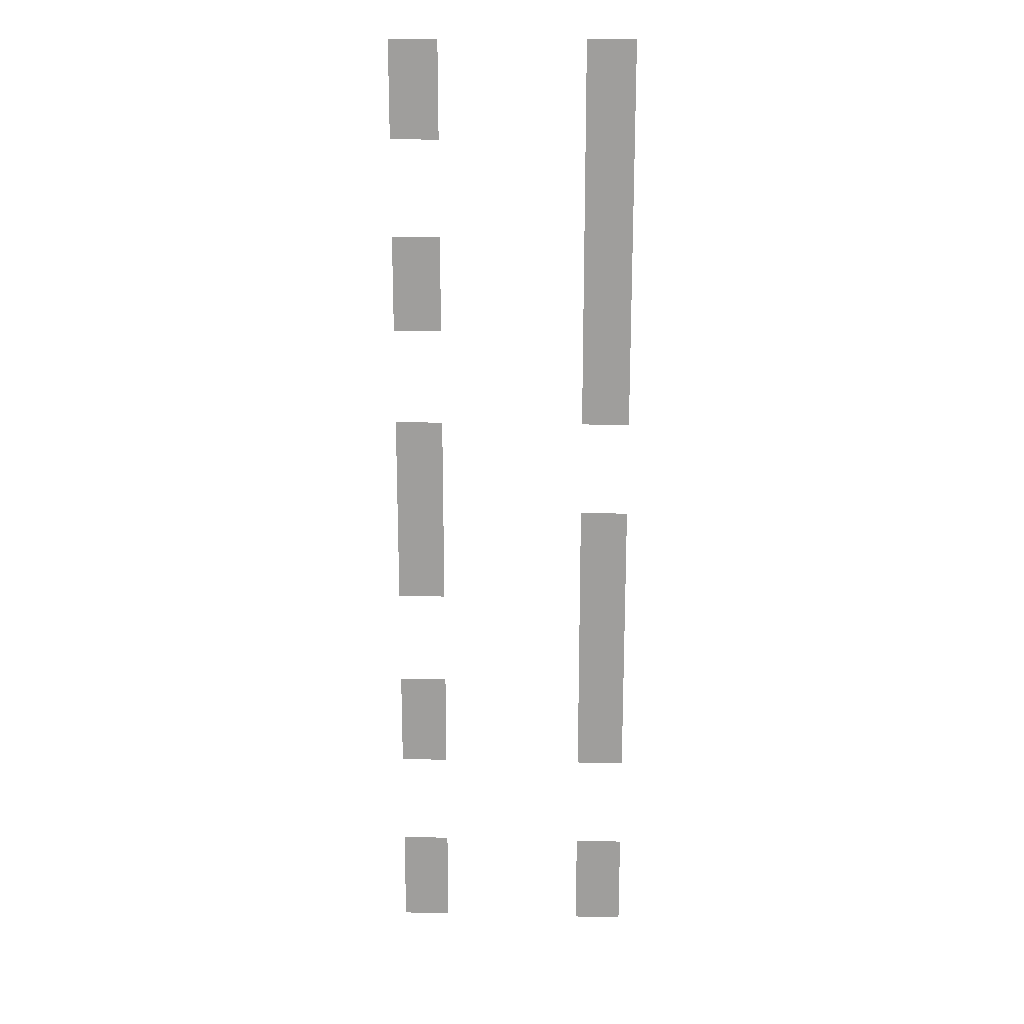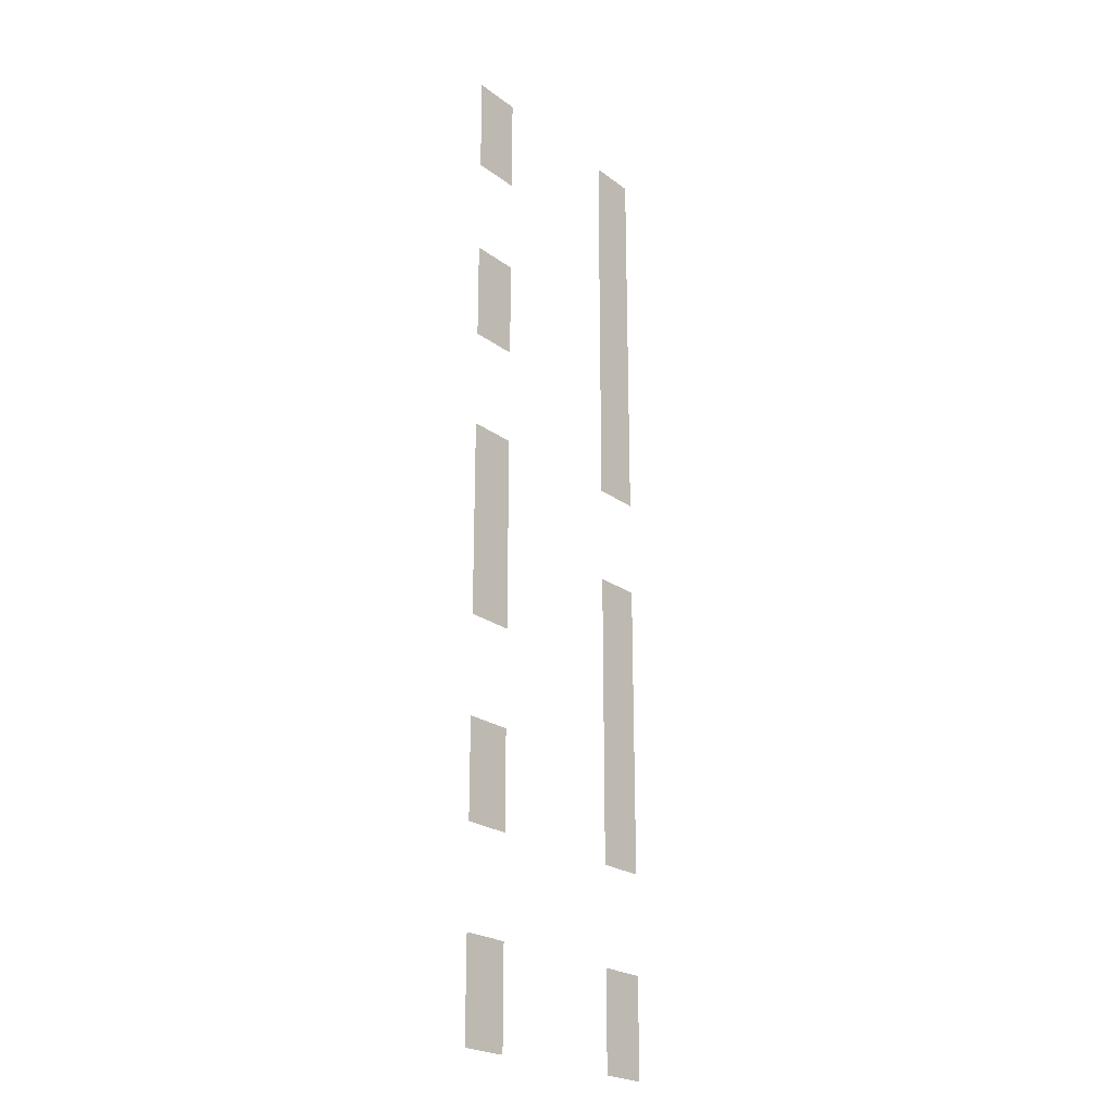
<metadata>
{"format":"obj","ext":"obj","renderer":"f3d","projection":"perspective","resolution":1024,"background":"white","views":[{"elev":18.6,"azim":2.6,"up":"+Y"},{"elev":-23.2,"azim":-51.0,"up":"+Y"}]}
</metadata>
<code>
v -51.2 -59.73 0
v -52.27 -59.73 0
v -52.27 -58.67 0
v -51.2 -58.67 0
v -55.47 -59.73 0
v -56.53 -59.73 0
v -56.53 -58.67 0
v -55.47 -58.67 0
v -51.2 -60.8 0
v -52.27 -60.8 0
v -52.27 -59.73 0
v -51.2 -59.73 0
v -55.47 -60.8 0
v -56.53 -60.8 0
v -56.53 -59.73 0
v -55.47 -59.73 0
v -51.2 -61.87 0
v -52.27 -61.87 0
v -52.27 -60.8 0
v -51.2 -60.8 0
v -51.2 -62.93 0
v -52.27 -62.93 0
v -52.27 -61.87 0
v -51.2 -61.87 0
v -51.2 -64 0
v -52.27 -64 0
v -52.27 -62.93 0
v -51.2 -62.93 0
v -55.47 -64 0
v -56.53 -64 0
v -56.53 -62.93 0
v -55.47 -62.93 0
v -51.2 -65.07 0
v -52.27 -65.07 0
v -52.27 -64 0
v -51.2 -64 0
v -55.47 -65.07 0
v -56.53 -65.07 0
v -56.53 -64 0
v -55.47 -64 0
v -51.2 -66.13 0
v -52.27 -66.13 0
v -52.27 -65.07 0
v -51.2 -65.07 0
v -51.2 -67.2 0
v -52.27 -67.2 0
v -52.27 -66.13 0
v -51.2 -66.13 0
v -55.47 -68.27 0
v -56.53 -68.27 0
v -56.53 -67.2 0
v -55.47 -67.2 0
v -55.47 -69.33 0
v -56.53 -69.33 0
v -56.53 -68.27 0
v -55.47 -68.27 0
v -51.2 -70.4 0
v -52.27 -70.4 0
v -52.27 -69.33 0
v -51.2 -69.33 0
v -55.47 -70.4 0
v -56.53 -70.4 0
v -56.53 -69.33 0
v -55.47 -69.33 0
v -51.2 -71.47 0
v -52.27 -71.47 0
v -52.27 -70.4 0
v -51.2 -70.4 0
v -55.47 -71.47 0
v -56.53 -71.47 0
v -56.53 -70.4 0
v -55.47 -70.4 0
v -51.2 -72.53 0
v -52.27 -72.53 0
v -52.27 -71.47 0
v -51.2 -71.47 0
v -51.2 -73.6 0
v -52.27 -73.6 0
v -52.27 -72.53 0
v -51.2 -72.53 0
v -51.2 -74.67 0
v -52.27 -74.67 0
v -52.27 -73.6 0
v -51.2 -73.6 0
v -55.47 -74.67 0
v -56.53 -74.67 0
v -56.53 -73.6 0
v -55.47 -73.6 0
v -51.2 -75.73 0
v -52.27 -75.73 0
v -52.27 -74.67 0
v -51.2 -74.67 0
v -55.47 -75.73 0
v -56.53 -75.73 0
v -56.53 -74.67 0
v -55.47 -74.67 0
v -51.2 -78.93 0
v -52.27 -78.93 0
v -52.27 -77.87 0
v -51.2 -77.87 0
v -55.47 -78.93 0
v -56.53 -78.93 0
v -56.53 -77.87 0
v -55.47 -77.87 0
v -51.2 -80 0
v -52.27 -80 0
v -52.27 -78.93 0
v -51.2 -78.93 0
v -55.47 -80 0
v -56.53 -80 0
v -56.53 -78.93 0
v -55.47 -78.93 0
g Biology_mesh_0007
f 1 2 3 4
f 5 6 7 8
f 9 10 11 12
f 13 14 15 16
f 17 18 19 20
f 21 22 23 24
f 25 26 27 28
f 29 30 31 32
f 33 34 35 36
f 37 38 39 40
f 41 42 43 44
f 45 46 47 48
f 49 50 51 52
f 53 54 55 56
f 57 58 59 60
f 61 62 63 64
f 65 66 67 68
f 69 70 71 72
f 73 74 75 76
f 77 78 79 80
f 81 82 83 84
f 85 86 87 88
f 89 90 91 92
f 93 94 95 96
f 97 98 99 100
f 101 102 103 104
f 105 106 107 108
f 109 110 111 112

</code>
